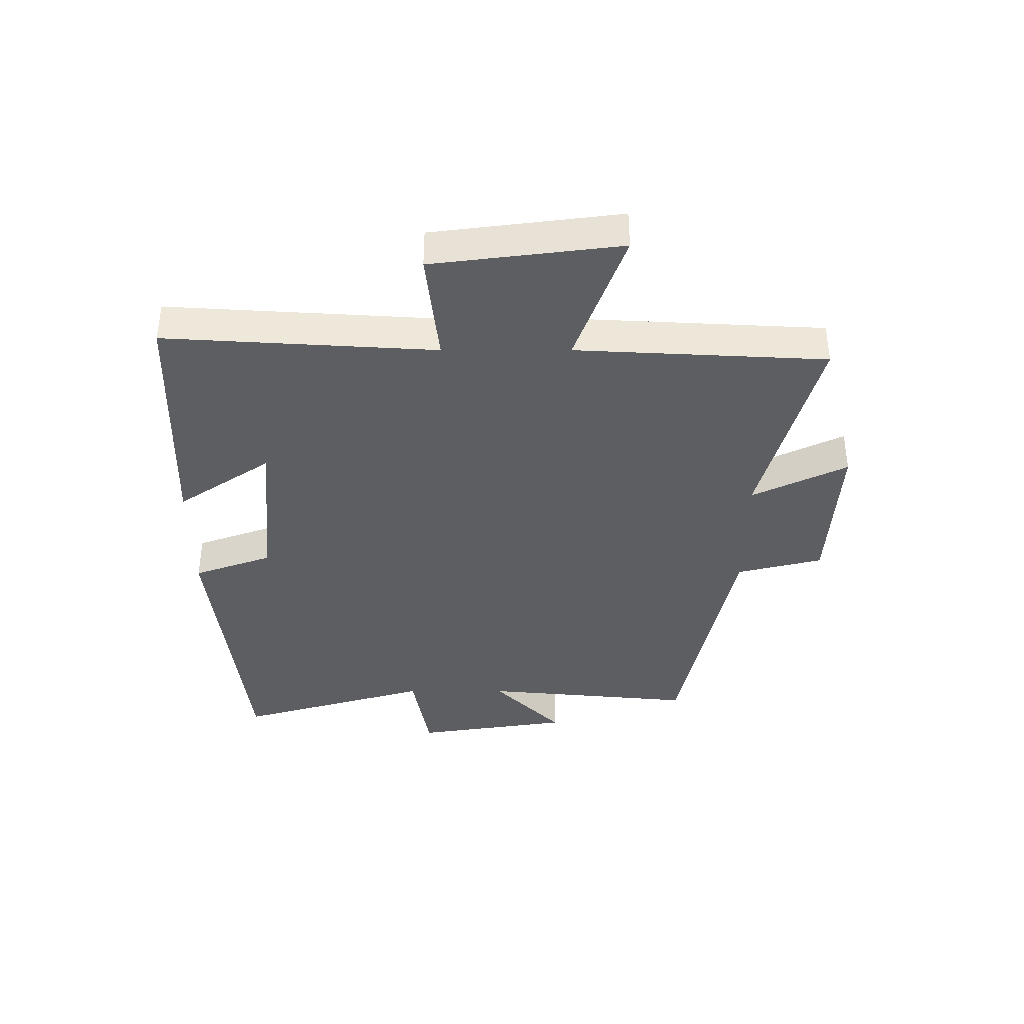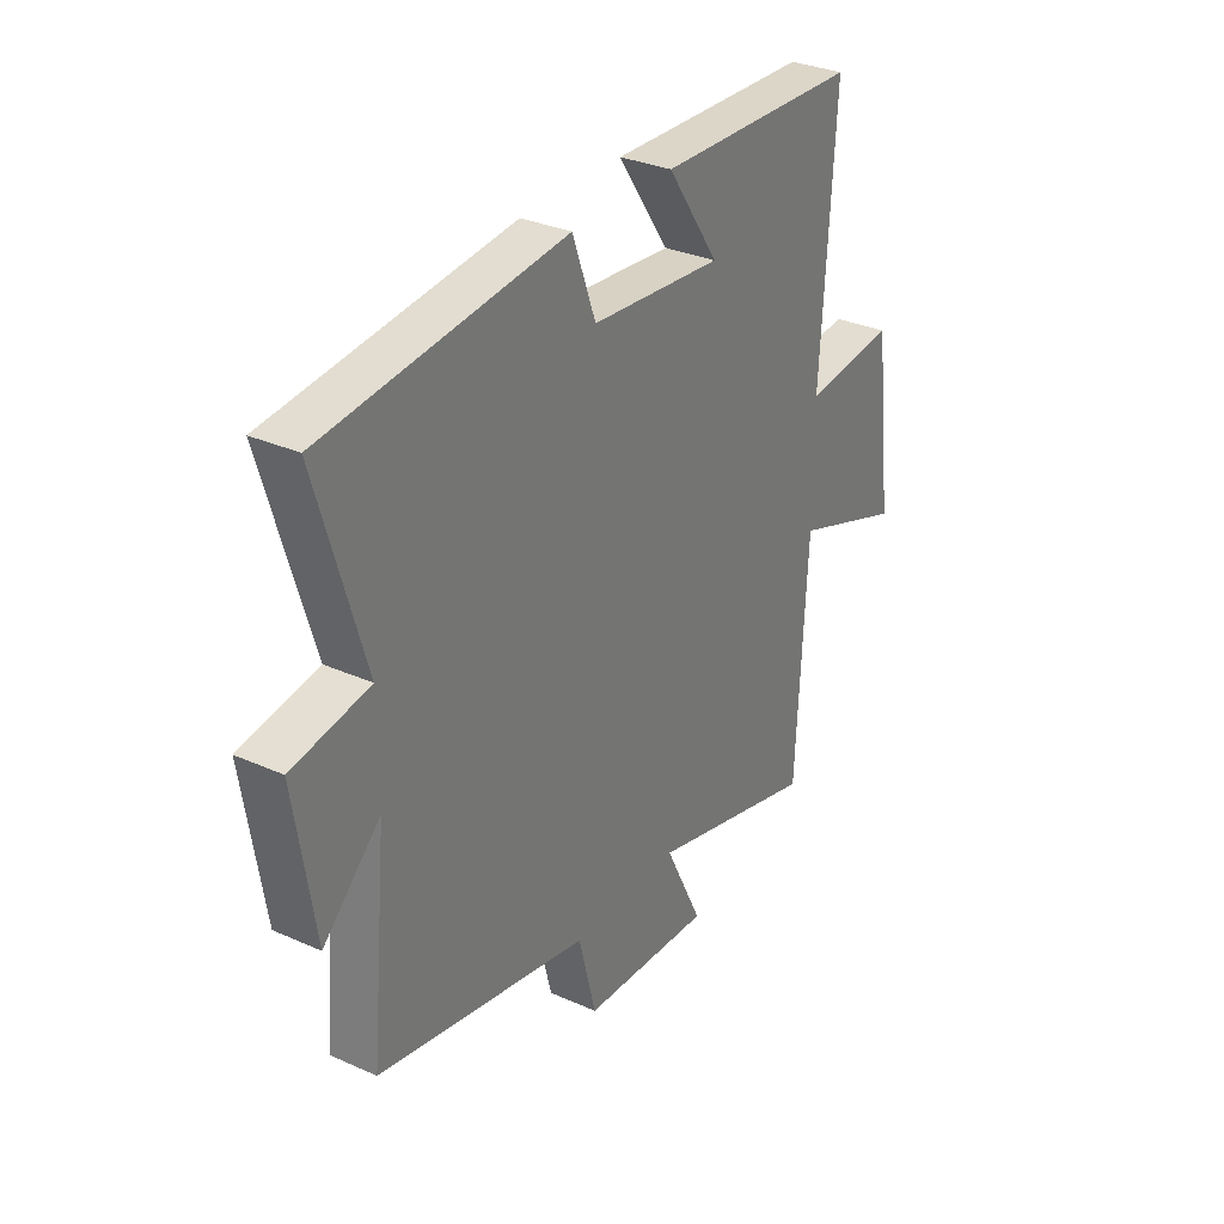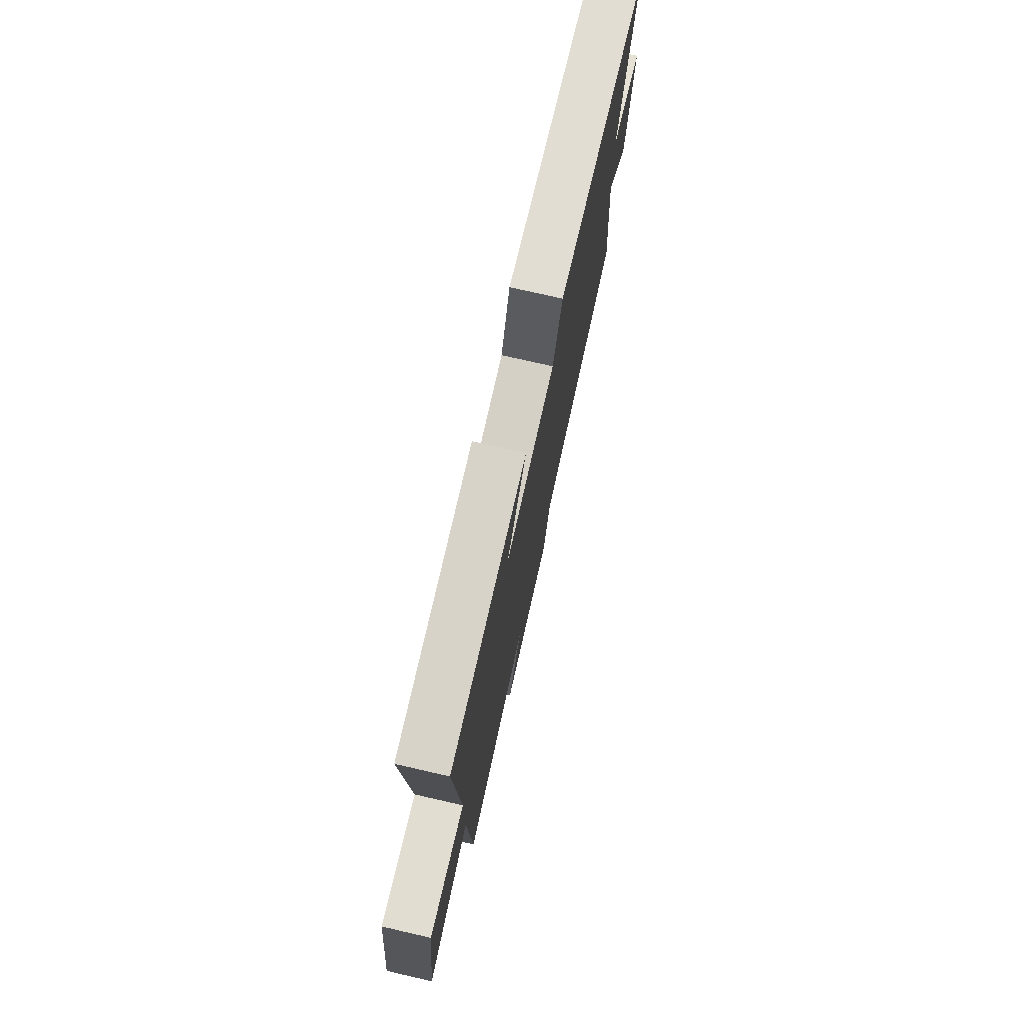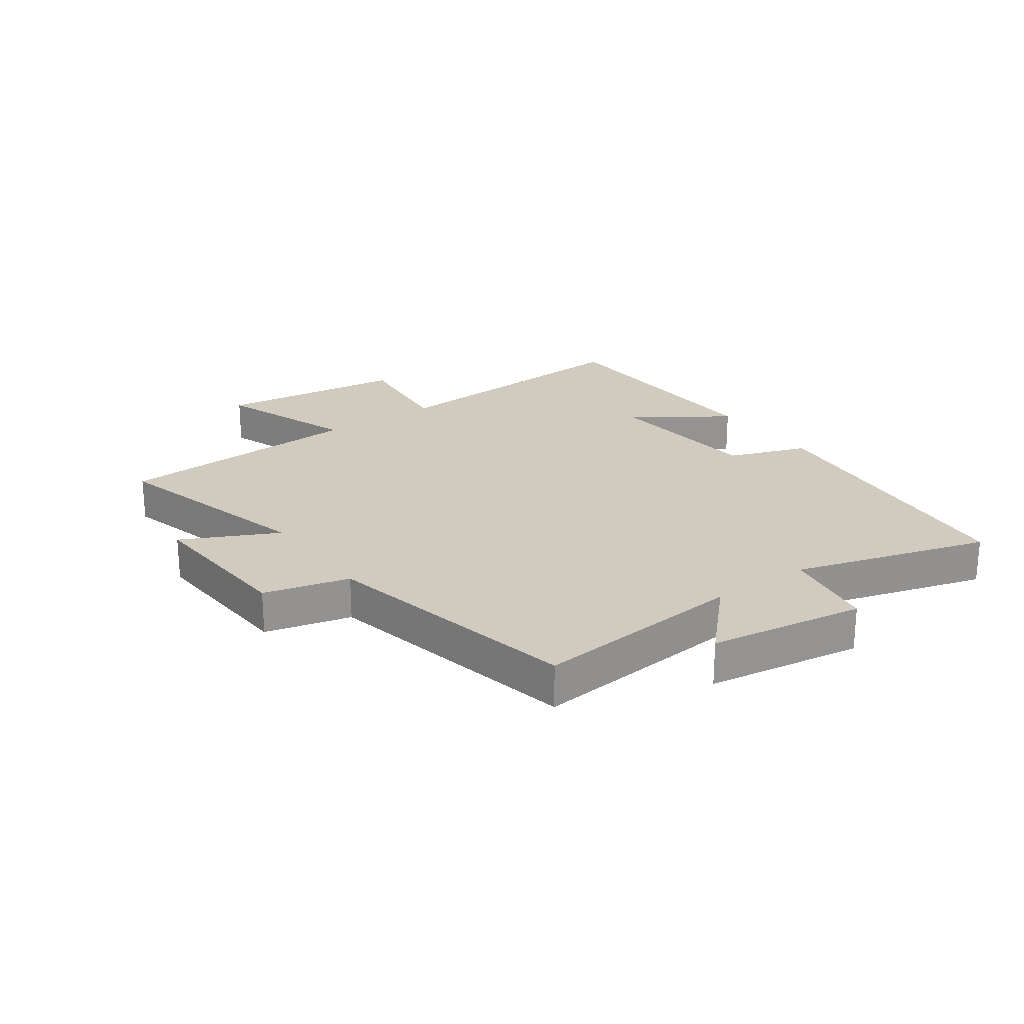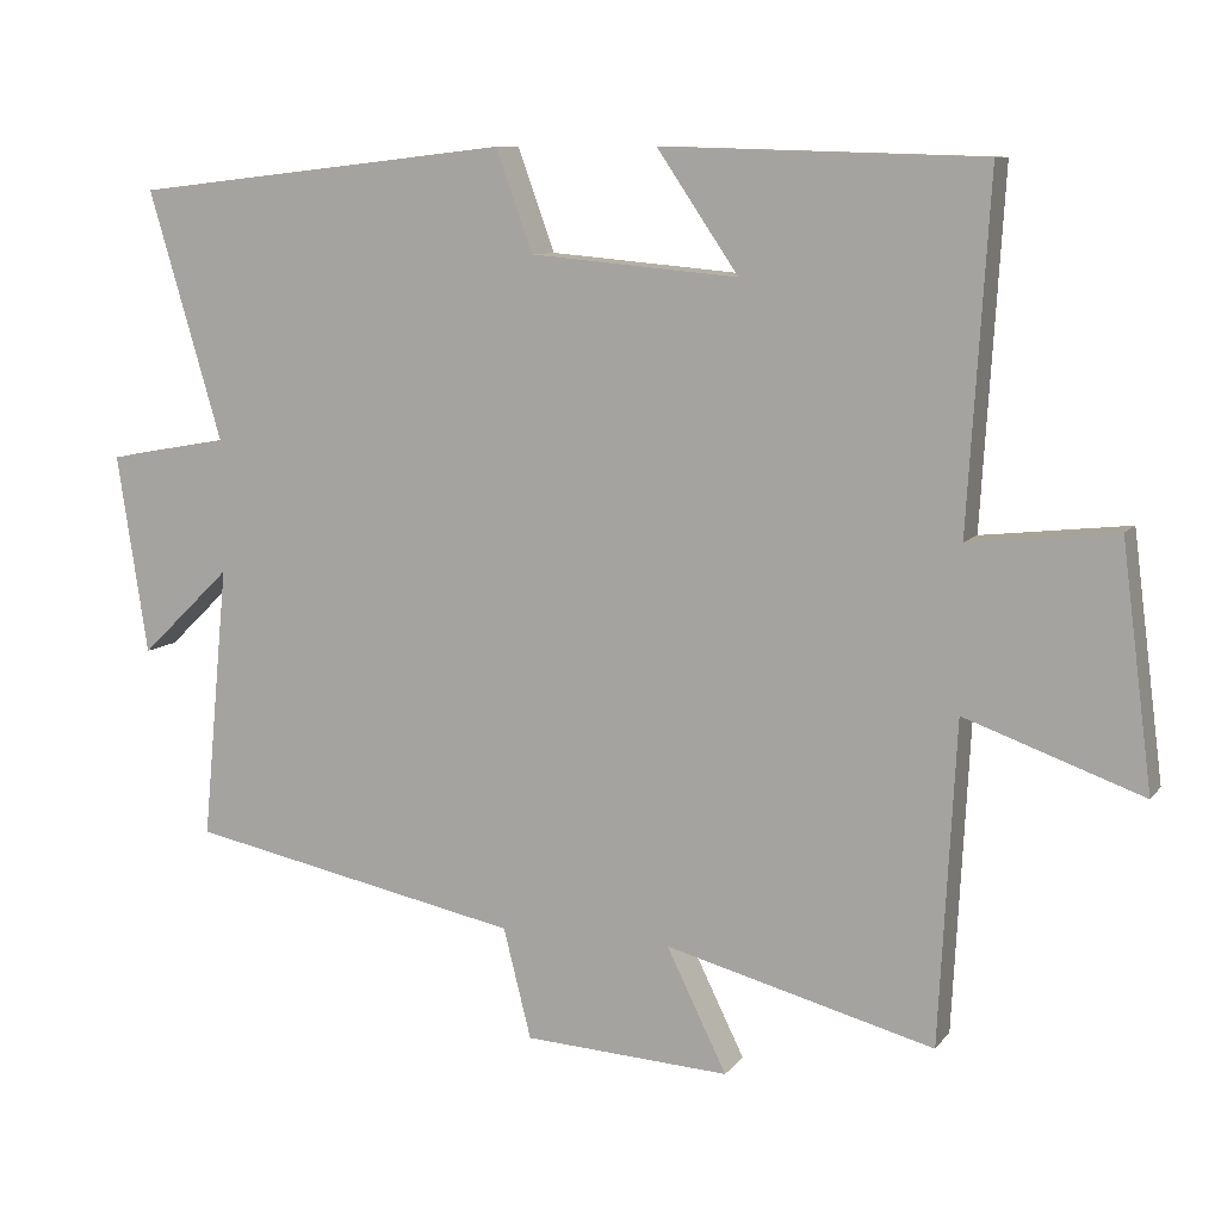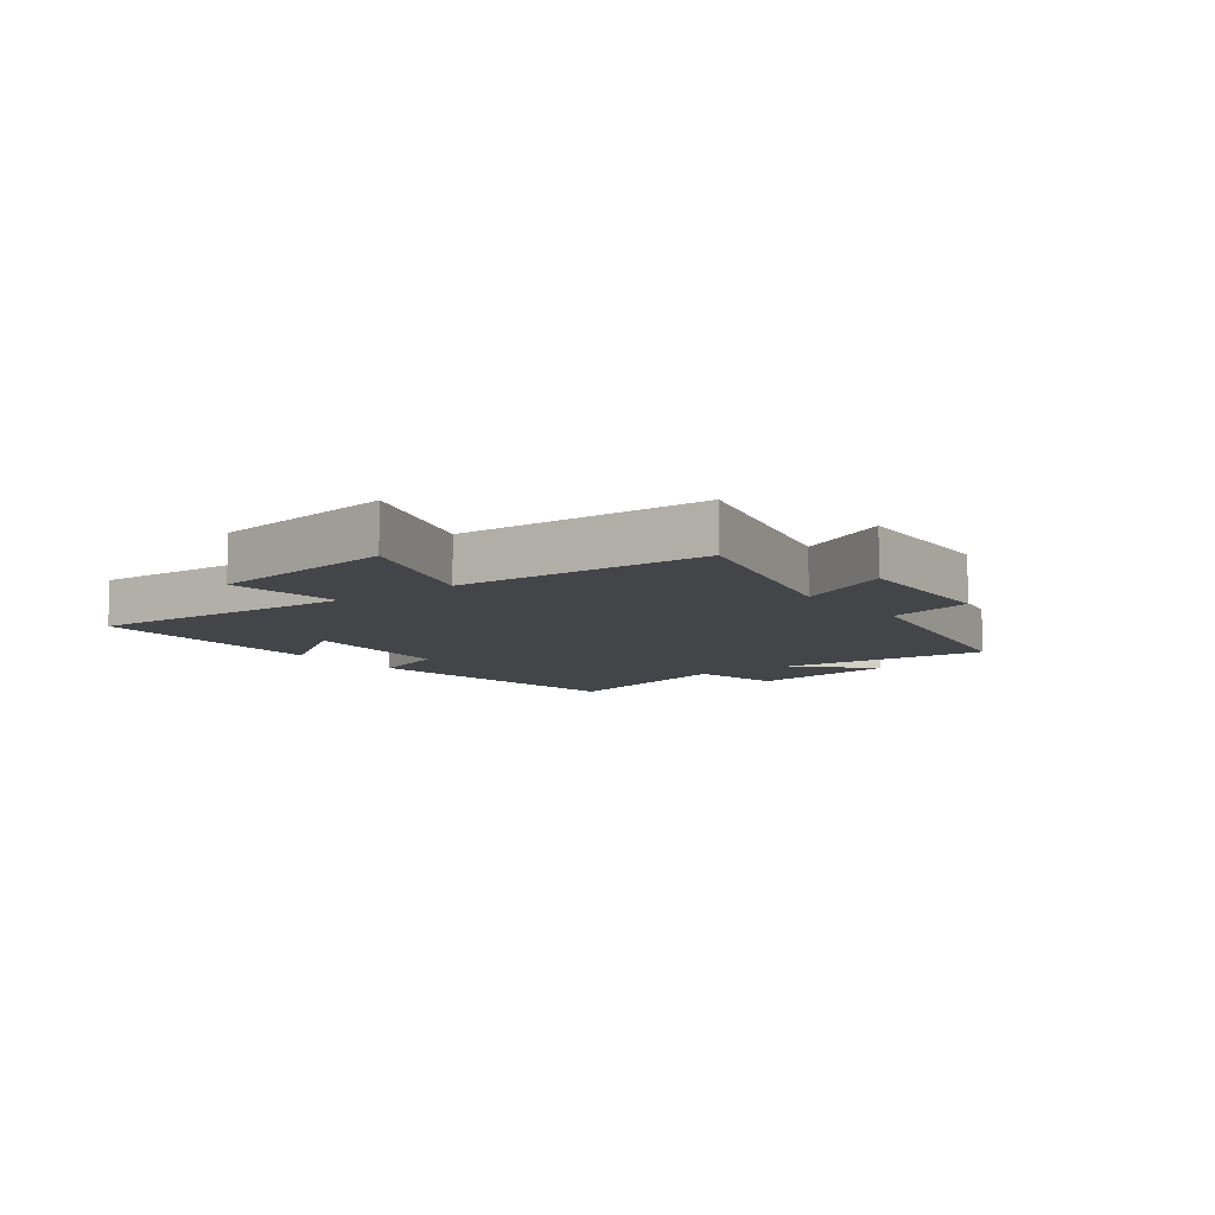
<metadata>
{"format":"obj","ext":"obj","renderer":"f3d","projection":"perspective","resolution":1024,"background":"white","views":[{"elev":-38.3,"azim":90.0,"up":"+Y"},{"elev":31.5,"azim":-57.7,"up":"+Z"},{"elev":74.9,"azim":102.9,"up":"+Z"},{"elev":23.4,"azim":-125.6,"up":"+Y"},{"elev":9.2,"azim":21.4,"up":"+Z"},{"elev":-8.6,"azim":127.6,"up":"+Y"}]}
</metadata>
<code>
v -0.534 0.07 -0.41
v -0.5 0.07 -0.054
v -0.618 0.07 -0.168
v -0.658 0.07 0.092
v -0.5 0.07 0.12
v -0.596 0.07 0.445
v -0.102 0.07 0.5
v -0.054 0.07 0.368
v 0.216 0.07 0.344
v 0.11 0.07 0.5
v 0.528 0.07 0.487
v 0.5 0.07 0.035
v 0.691 0.07 0.056
v 0.731 0.07 -0.258
v 0.5 0.07 -0.175
v 0.478 0.07 -0.593
v 0.128 0.07 -0.5
v 0.206 0.07 -0.659
v -0.062 0.07 -0.643
v -0.098 0.07 -0.5
v -0.534 0 -0.41
v -0.5 0 -0.054
v -0.618 0 -0.168
v -0.658 0 0.092
v -0.5 0 0.12
v -0.596 0 0.445
v -0.102 0 0.5
v -0.054 0 0.368
v 0.216 0 0.344
v 0.11 0 0.5
v 0.528 0 0.487
v 0.5 0 0.035
v 0.691 0 0.056
v 0.731 0 -0.258
v 0.5 0 -0.175
v 0.478 0 -0.593
v 0.128 0 -0.5
v 0.206 0 -0.659
v -0.062 0 -0.643
v -0.098 0 -0.5
f 17 18 19 20
f 17 20 1 2
f 15 16 17 2
f 12 13 14 15
f 12 15 2
f 9 10 11 12
f 8 9 12 2
f 5 6 7 8
f 5 8 2
f 2 3 4 5
f 40 39 38 37
f 22 21 40 37
f 22 37 36 35
f 35 34 33 32
f 22 35 32
f 32 31 30 29
f 22 32 29 28
f 28 27 26 25
f 22 28 25
f 25 24 23 22
f 1 21 22 2
f 2 22 23 3
f 3 23 24 4
f 4 24 25 5
f 5 25 26 6
f 6 26 27 7
f 7 27 28 8
f 8 28 29 9
f 9 29 30 10
f 10 30 31 11
f 11 31 32 12
f 12 32 33 13
f 13 33 34 14
f 14 34 35 15
f 15 35 36 16
f 16 36 37 17
f 17 37 38 18
f 18 38 39 19
f 19 39 40 20
f 20 40 21 1

</code>
